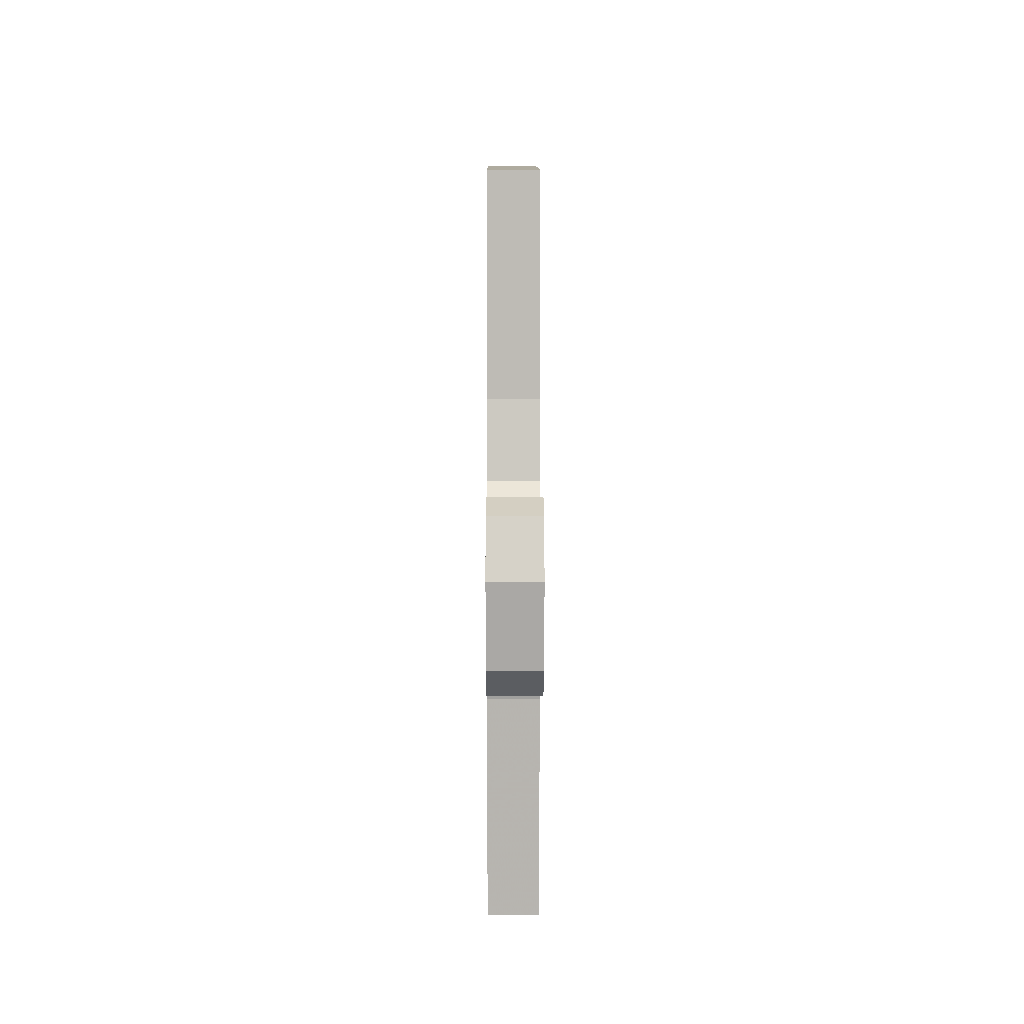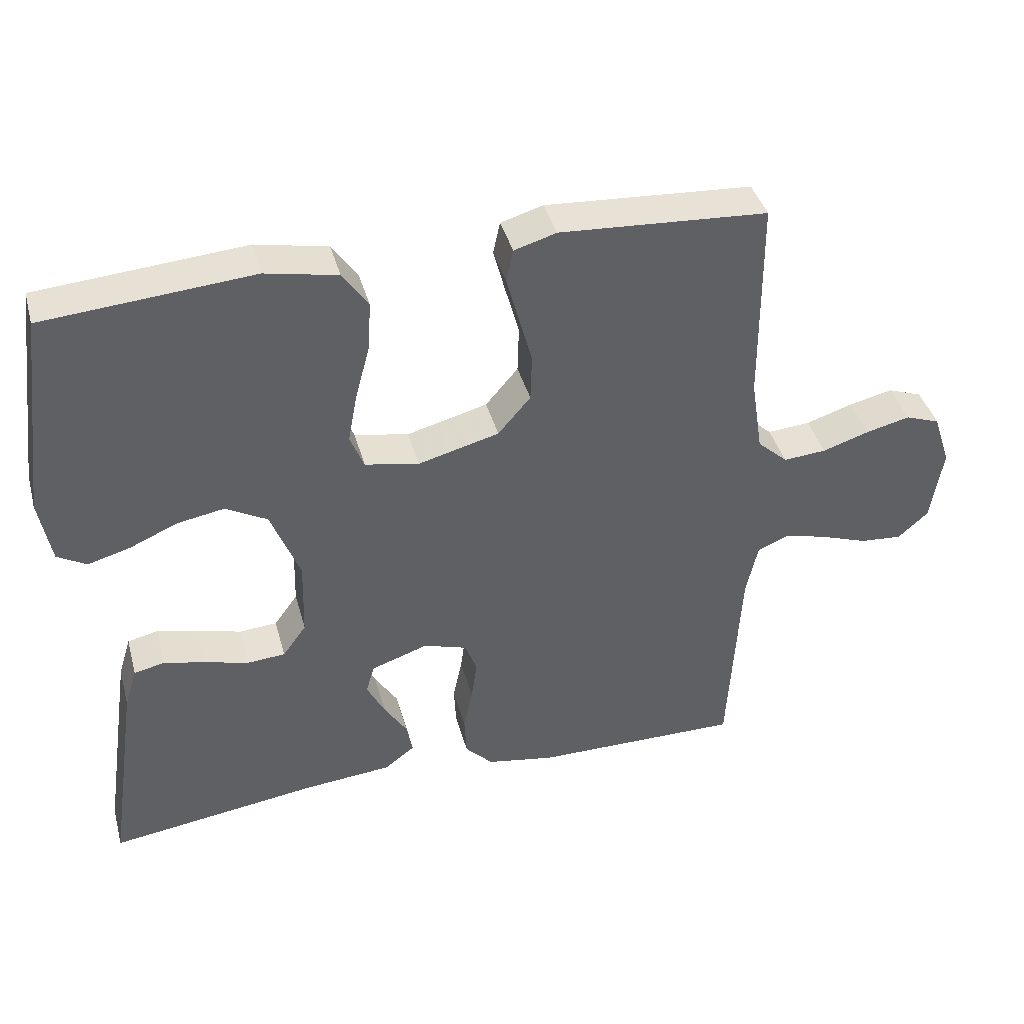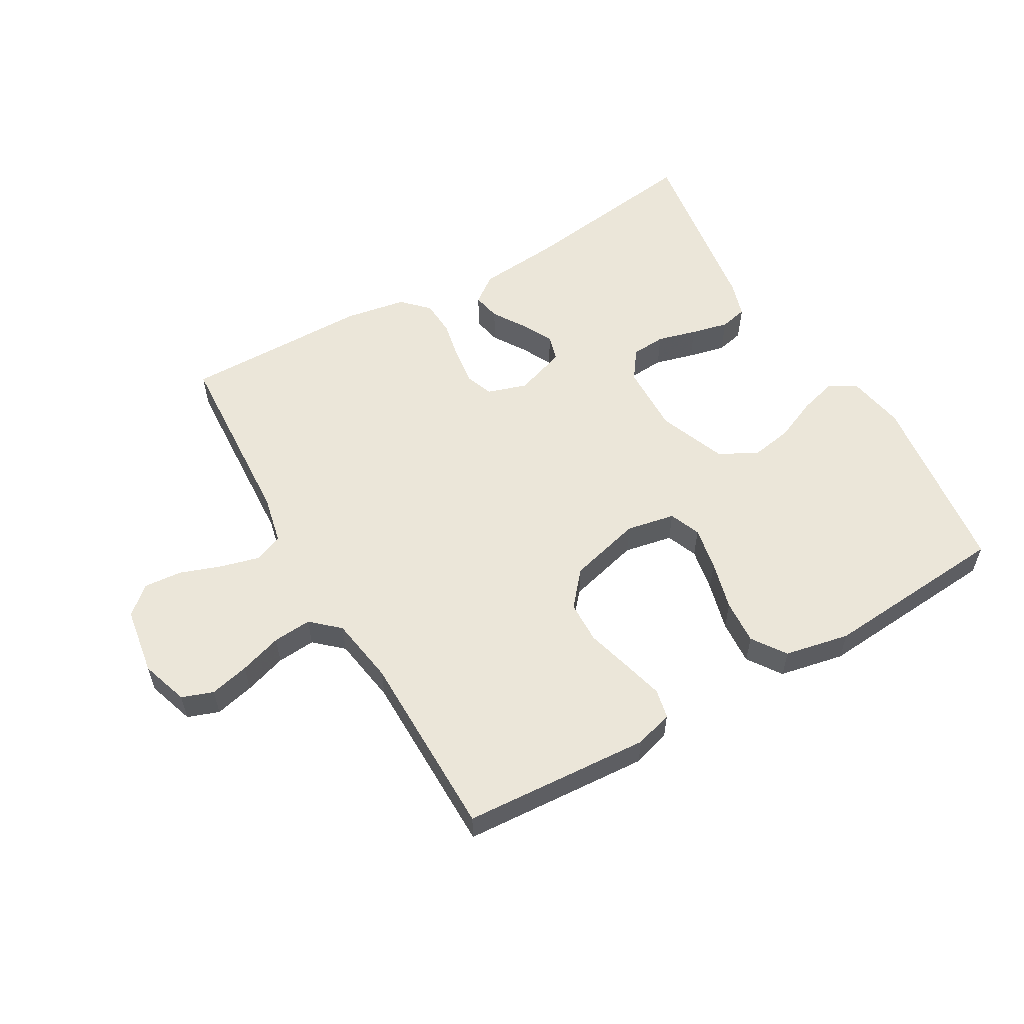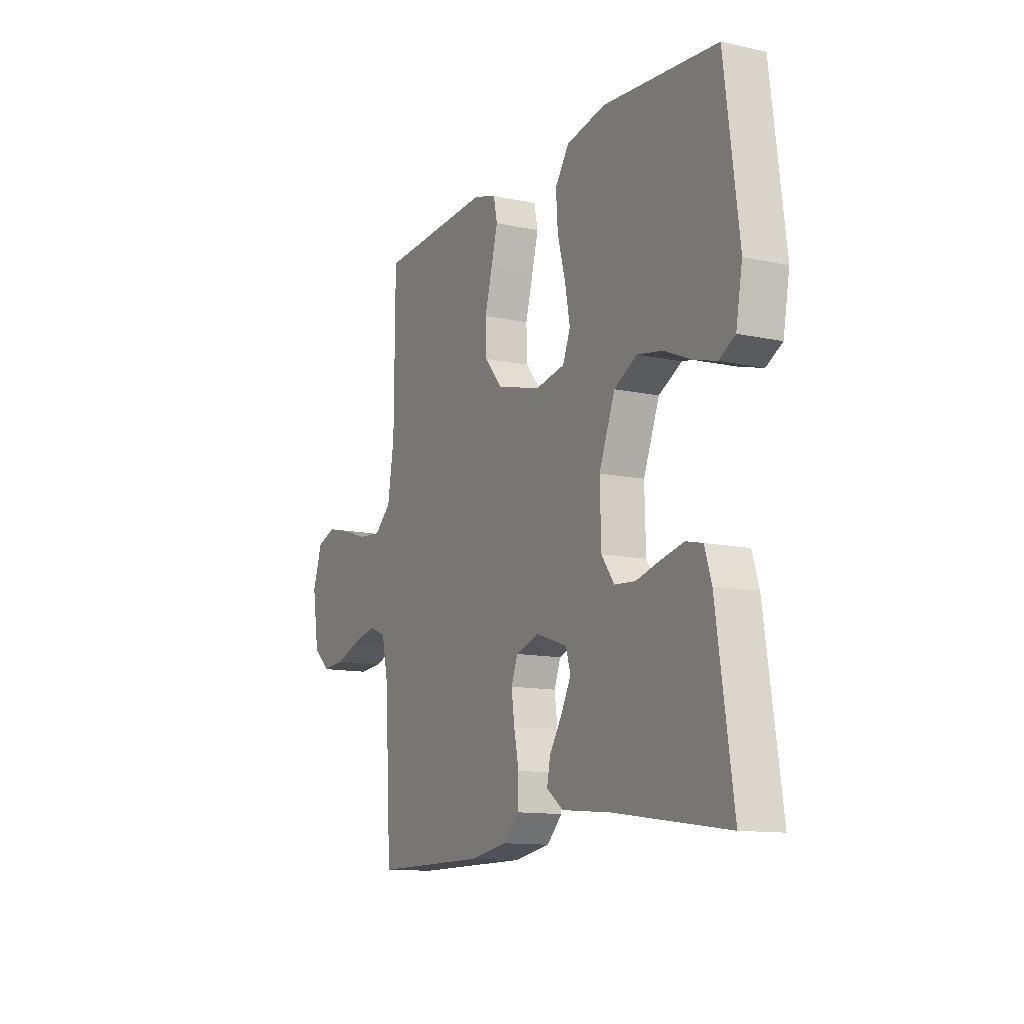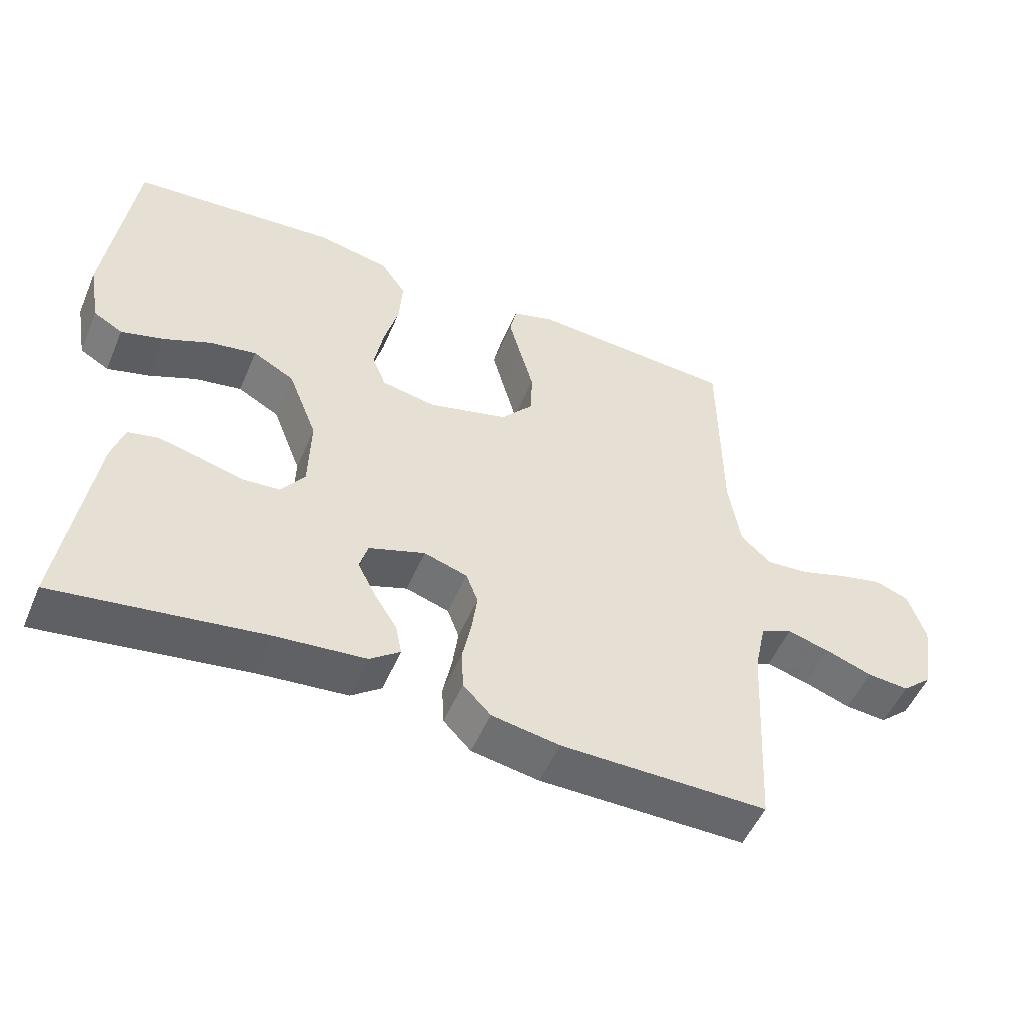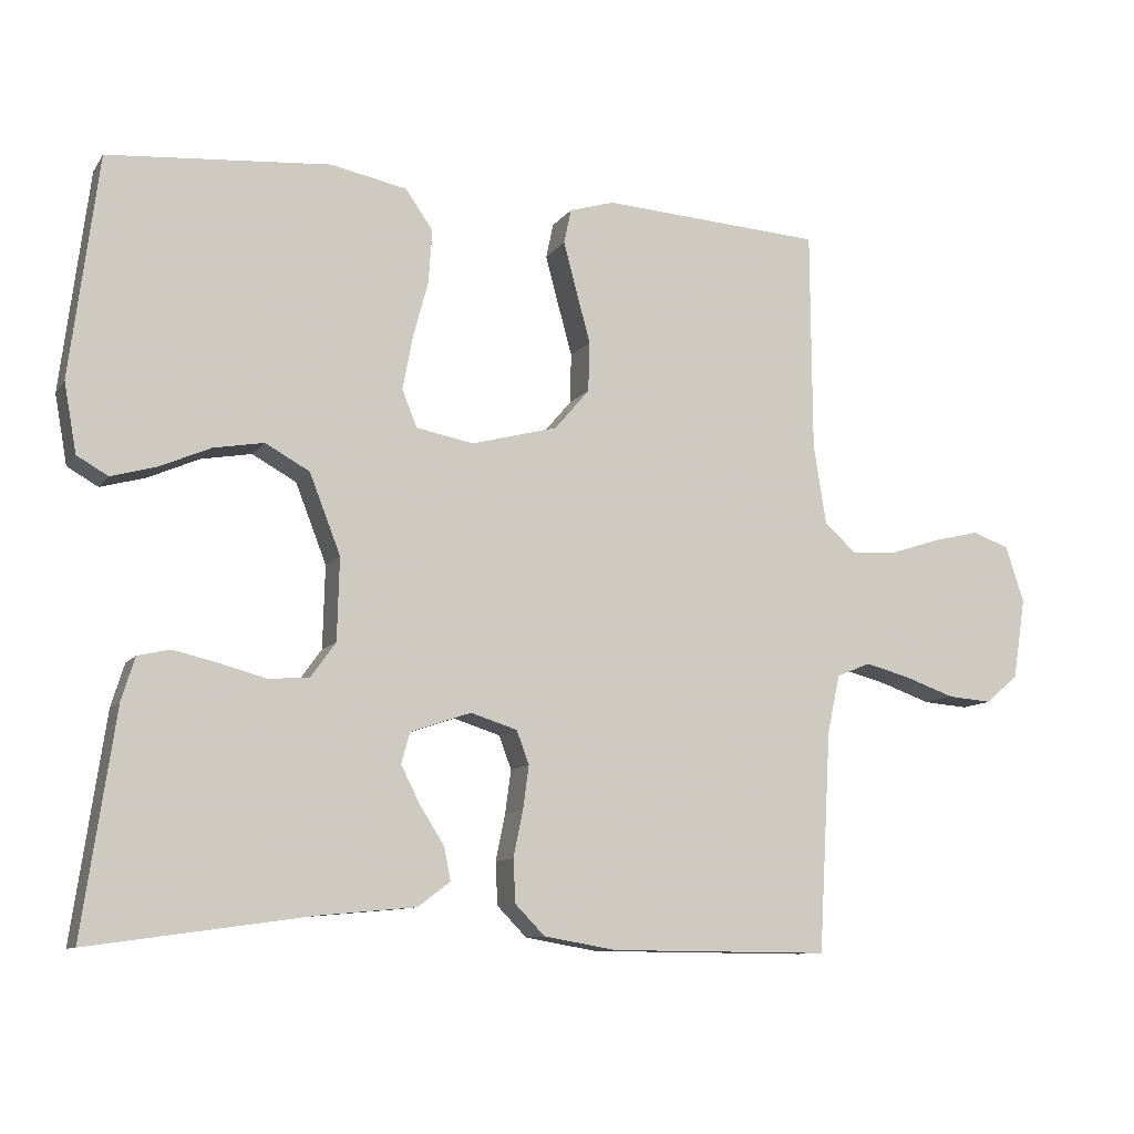
<metadata>
{"format":"obj","ext":"obj","renderer":"f3d","projection":"perspective","resolution":1024,"background":"white","views":[{"elev":6.0,"azim":-90.3,"up":"+Z"},{"elev":40.4,"azim":165.0,"up":"+Z"},{"elev":56.5,"azim":-30.0,"up":"+Y"},{"elev":-12.1,"azim":62.6,"up":"+Z"},{"elev":-52.0,"azim":157.2,"up":"+Z"},{"elev":-10.0,"azim":159.2,"up":"+Z"}]}
</metadata>
<code>
v 0.5 0.07 0.5
v 0.538 0.07 0.2
v 0.521 0.07 0.106
v 0.479 0.07 0.082
v 0.418 0.07 0.099
v 0.349 0.07 0.129
v 0.281 0.07 0.141
v 0.221 0.07 0.108
v 0.179 0.07 0
v 0.182 0.07 -0.112
v 0.216 0.07 -0.159
v 0.271 0.07 -0.163
v 0.334 0.07 -0.146
v 0.394 0.07 -0.132
v 0.438 0.07 -0.142
v 0.456 0.07 -0.2
v 0.5 0.07 -0.5
v 0.2 0.07 -0.458
v 0.07 0.07 -0.446
v 0.026 0.07 -0.413
v 0.035 0.07 -0.368
v 0.068 0.07 -0.316
v 0.094 0.07 -0.265
v 0.082 0.07 -0.223
v 0 0.07 -0.195
v -0.063 0.07 -0.215
v -0.08 0.07 -0.26
v -0.072 0.07 -0.319
v -0.059 0.07 -0.382
v -0.062 0.07 -0.44
v -0.102 0.07 -0.481
v -0.2 0.07 -0.498
v -0.5 0.07 -0.5
v -0.517 0.07 -0.2
v -0.534 0.07 -0.122
v -0.58 0.07 -0.103
v -0.641 0.07 -0.119
v -0.709 0.07 -0.143
v -0.77 0.07 -0.148
v -0.814 0.07 -0.109
v -0.831 0.07 0
v -0.806 0.07 0.076
v -0.756 0.07 0.094
v -0.693 0.07 0.079
v -0.625 0.07 0.057
v -0.563 0.07 0.052
v -0.519 0.07 0.092
v -0.502 0.07 0.2
v -0.5 0.07 0.5
v -0.2 0.07 0.519
v -0.139 0.07 0.501
v -0.129 0.07 0.454
v -0.146 0.07 0.39
v -0.166 0.07 0.317
v -0.164 0.07 0.249
v -0.117 0.07 0.194
v 0 0.07 0.163
v 0.078 0.07 0.178
v 0.098 0.07 0.228
v 0.085 0.07 0.298
v 0.064 0.07 0.377
v 0.059 0.07 0.449
v 0.096 0.07 0.503
v 0.2 0.07 0.524
v 0.5 0 0.5
v 0.538 0 0.2
v 0.521 0 0.106
v 0.479 0 0.082
v 0.418 0 0.099
v 0.349 0 0.129
v 0.281 0 0.141
v 0.221 0 0.108
v 0.179 0 0
v 0.182 0 -0.112
v 0.216 0 -0.159
v 0.271 0 -0.163
v 0.334 0 -0.146
v 0.394 0 -0.132
v 0.438 0 -0.142
v 0.456 0 -0.2
v 0.5 0 -0.5
v 0.2 0 -0.458
v 0.07 0 -0.446
v 0.026 0 -0.413
v 0.035 0 -0.368
v 0.068 0 -0.316
v 0.094 0 -0.265
v 0.082 0 -0.223
v 0 0 -0.195
v -0.063 0 -0.215
v -0.08 0 -0.26
v -0.072 0 -0.319
v -0.059 0 -0.382
v -0.062 0 -0.44
v -0.102 0 -0.481
v -0.2 0 -0.498
v -0.5 0 -0.5
v -0.517 0 -0.2
v -0.534 0 -0.122
v -0.58 0 -0.103
v -0.641 0 -0.119
v -0.709 0 -0.143
v -0.77 0 -0.148
v -0.814 0 -0.109
v -0.831 0 0
v -0.806 0 0.076
v -0.756 0 0.094
v -0.693 0 0.079
v -0.625 0 0.057
v -0.563 0 0.052
v -0.519 0 0.092
v -0.502 0 0.2
v -0.5 0 0.5
v -0.2 0 0.519
v -0.139 0 0.501
v -0.129 0 0.454
v -0.146 0 0.39
v -0.166 0 0.317
v -0.164 0 0.249
v -0.117 0 0.194
v 0 0 0.163
v 0.078 0 0.178
v 0.098 0 0.228
v 0.085 0 0.298
v 0.064 0 0.377
v 0.059 0 0.449
v 0.096 0 0.503
v 0.2 0 0.524
f 4 5 6
f 3 4 6
f 2 3 6
f 1 2 6
f 64 1 6
f 63 64 6
f 62 63 6
f 61 62 6
f 60 61 6
f 59 60 6 7
f 58 59 7 8
f 57 58 8 9
f 56 57 9 10
f 52 53 54
f 51 52 54
f 50 51 54
f 49 50 54
f 48 49 54
f 47 48 54 55
f 46 47 55 56
f 43 44 45
f 42 43 45
f 41 42 45
f 40 41 45
f 39 40 45
f 38 39 45
f 37 38 45
f 36 37 45 46
f 56 10 11
f 46 56 11
f 36 46 11
f 35 36 11
f 32 33 34
f 31 32 34
f 30 31 34
f 29 30 34
f 28 29 34
f 27 28 34 35
f 20 21 22
f 19 20 22
f 18 19 22
f 18 22 23
f 17 18 23
f 16 17 23
f 15 16 23
f 14 15 23
f 13 14 23
f 12 13 23
f 11 12 23 24
f 26 27 35
f 25 26 35
f 25 35 11
f 11 24 25
f 70 69 68
f 70 68 67
f 70 67 66
f 70 66 65
f 70 65 128
f 70 128 127
f 70 127 126
f 70 126 125
f 70 125 124
f 71 70 124 123
f 72 71 123 122
f 73 72 122 121
f 74 73 121 120
f 118 117 116
f 118 116 115
f 118 115 114
f 118 114 113
f 118 113 112
f 119 118 112 111
f 120 119 111 110
f 109 108 107
f 109 107 106
f 109 106 105
f 109 105 104
f 109 104 103
f 109 103 102
f 109 102 101
f 110 109 101 100
f 75 74 120
f 75 120 110
f 75 110 100
f 75 100 99
f 98 97 96
f 98 96 95
f 98 95 94
f 98 94 93
f 98 93 92
f 99 98 92 91
f 86 85 84
f 86 84 83
f 86 83 82
f 87 86 82
f 87 82 81
f 87 81 80
f 87 80 79
f 87 79 78
f 87 78 77
f 87 77 76
f 88 87 76 75
f 99 91 90
f 99 90 89
f 75 99 89
f 89 88 75
f 1 65 66 2
f 2 66 67 3
f 3 67 68 4
f 4 68 69 5
f 5 69 70 6
f 6 70 71 7
f 7 71 72 8
f 8 72 73 9
f 9 73 74 10
f 10 74 75 11
f 11 75 76 12
f 12 76 77 13
f 13 77 78 14
f 14 78 79 15
f 15 79 80 16
f 16 80 81 17
f 17 81 82 18
f 18 82 83 19
f 19 83 84 20
f 20 84 85 21
f 21 85 86 22
f 22 86 87 23
f 23 87 88 24
f 24 88 89 25
f 25 89 90 26
f 26 90 91 27
f 27 91 92 28
f 28 92 93 29
f 29 93 94 30
f 30 94 95 31
f 31 95 96 32
f 32 96 97 33
f 33 97 98 34
f 34 98 99 35
f 35 99 100 36
f 36 100 101 37
f 37 101 102 38
f 38 102 103 39
f 39 103 104 40
f 40 104 105 41
f 41 105 106 42
f 42 106 107 43
f 43 107 108 44
f 44 108 109 45
f 45 109 110 46
f 46 110 111 47
f 47 111 112 48
f 48 112 113 49
f 49 113 114 50
f 50 114 115 51
f 51 115 116 52
f 52 116 117 53
f 53 117 118 54
f 54 118 119 55
f 55 119 120 56
f 56 120 121 57
f 57 121 122 58
f 58 122 123 59
f 59 123 124 60
f 60 124 125 61
f 61 125 126 62
f 62 126 127 63
f 63 127 128 64
f 64 128 65 1

</code>
